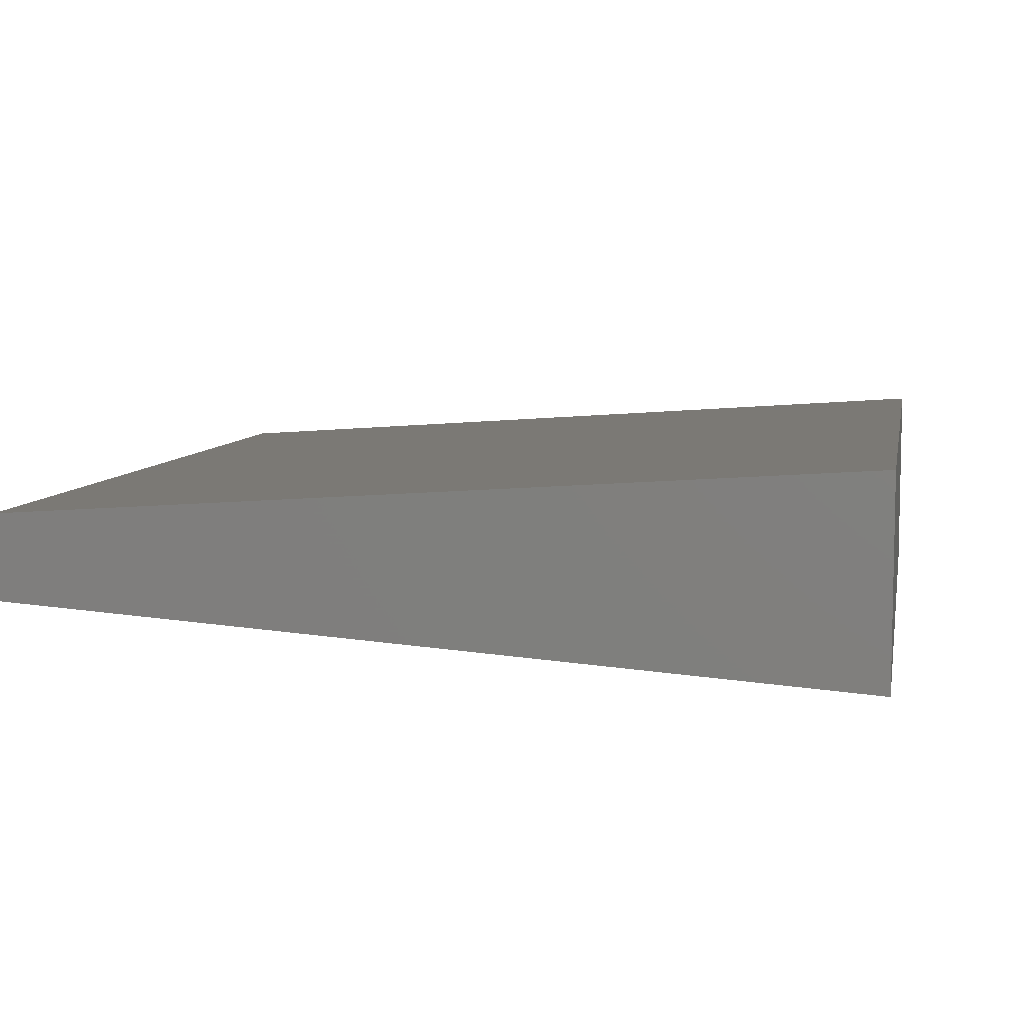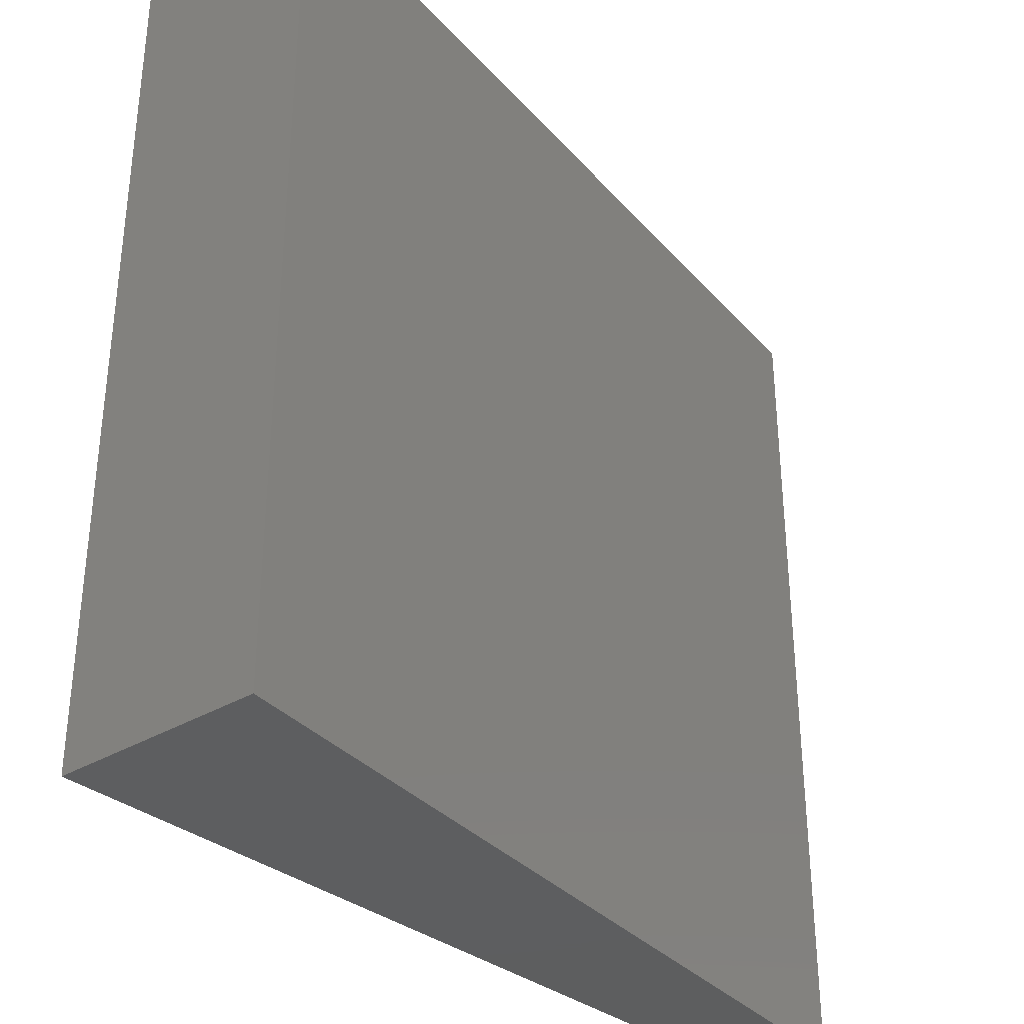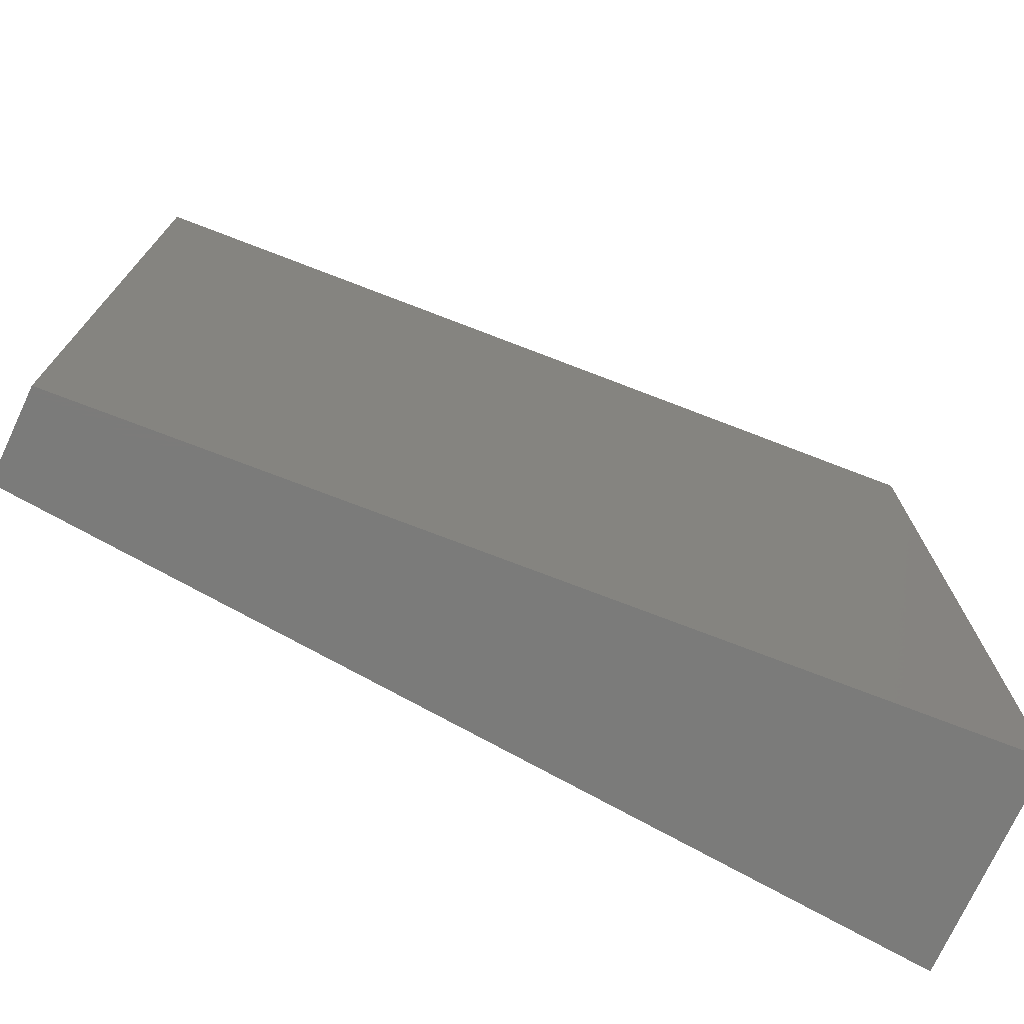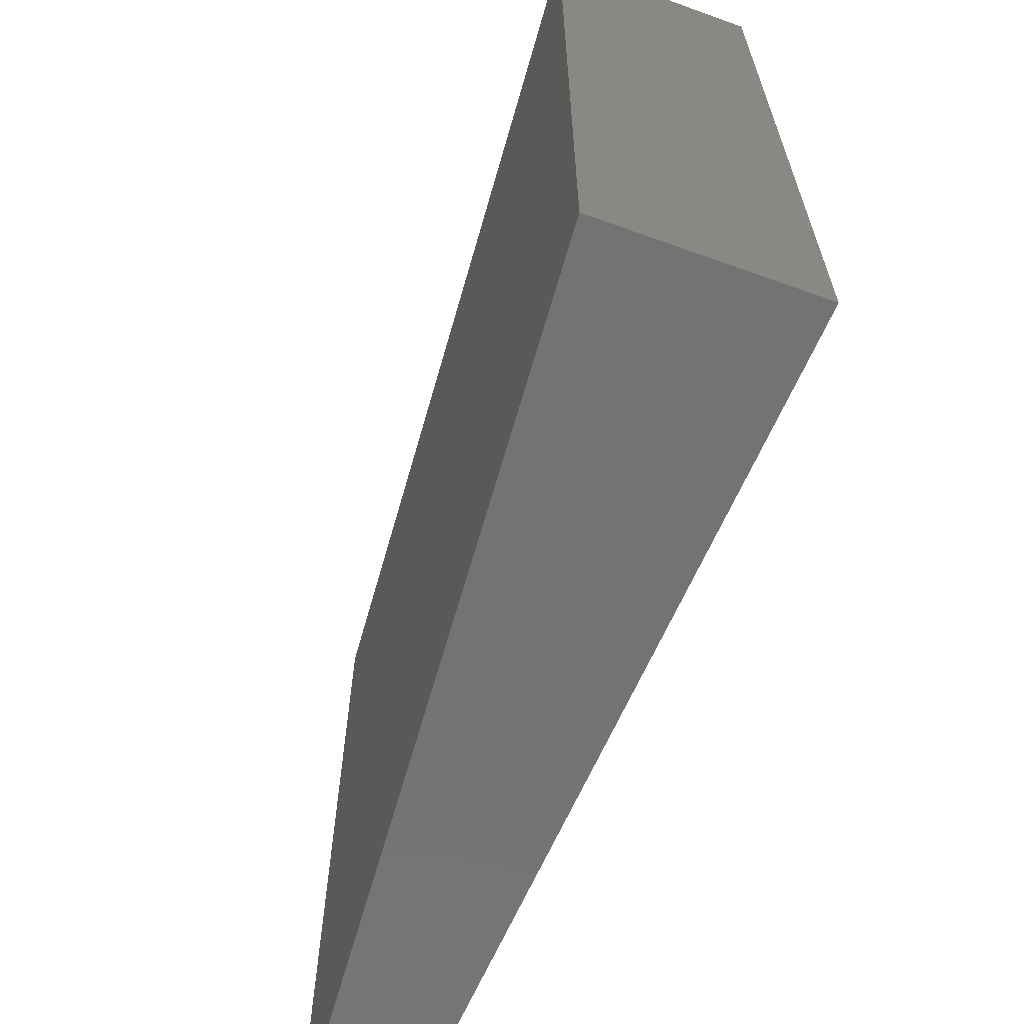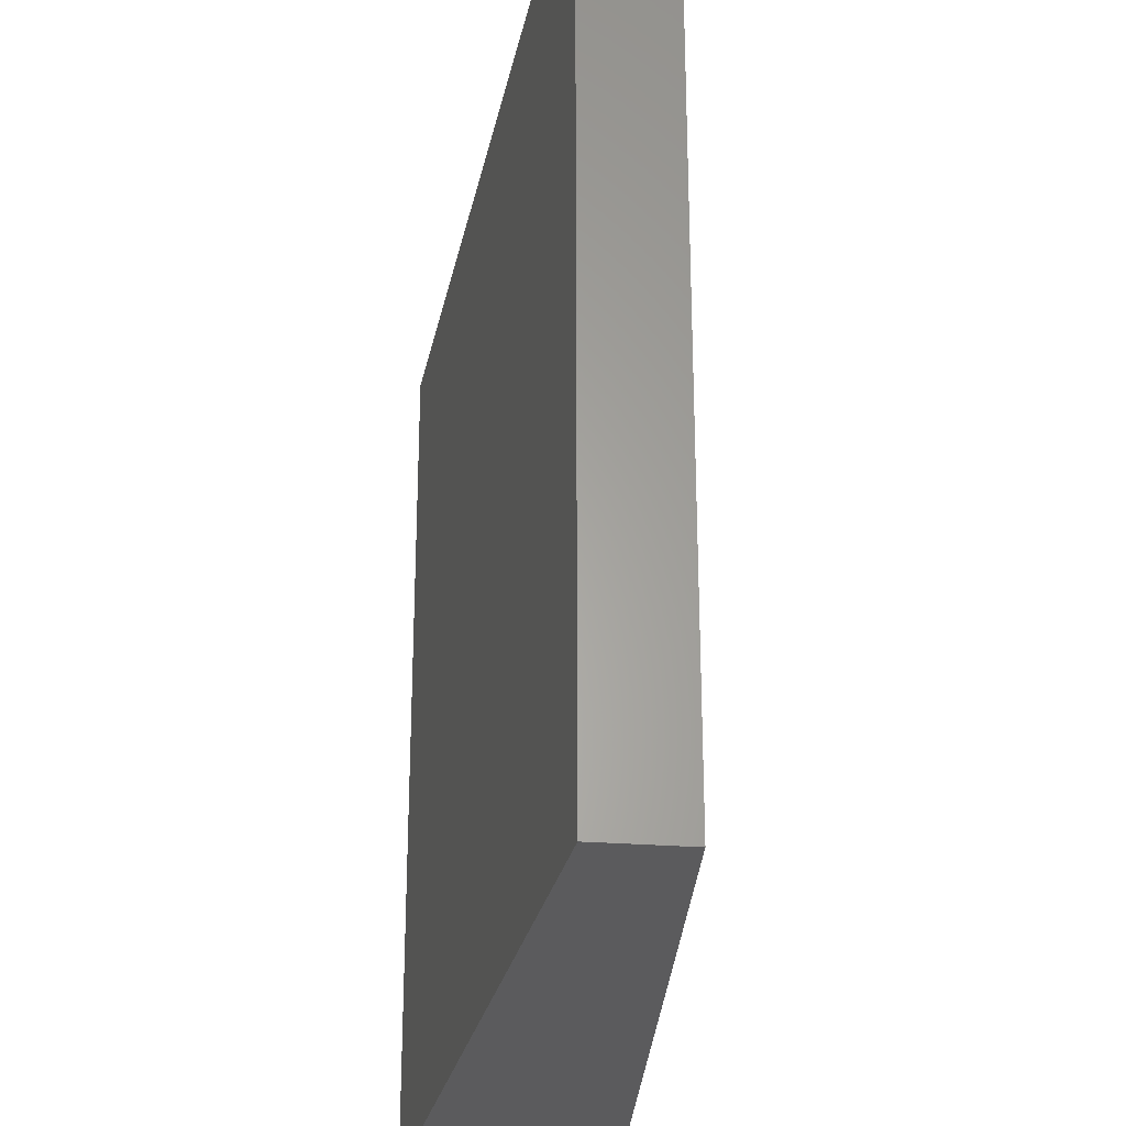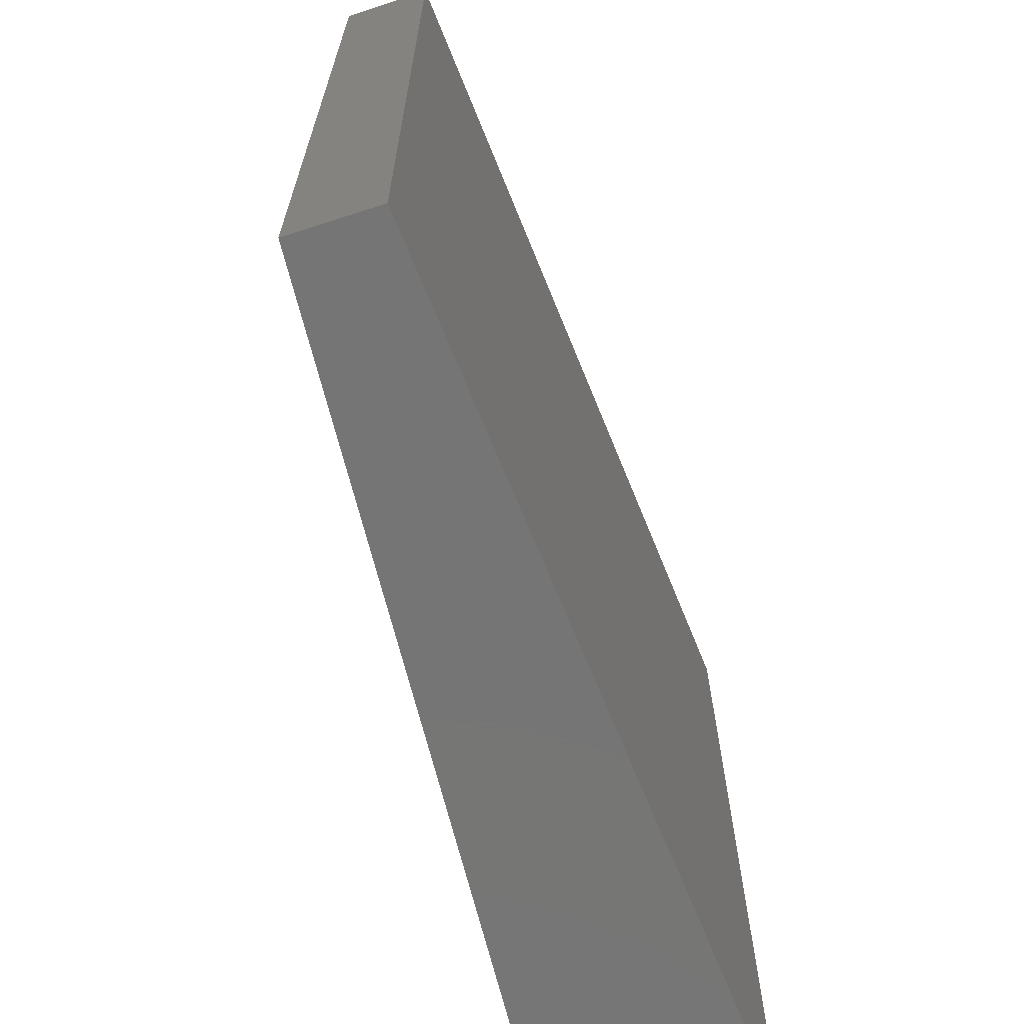
<metadata>
{"format":"stl","ext":"stl","renderer":"f3d","projection":"perspective","resolution":1024,"background":"white","views":[{"elev":7.4,"azim":10.8,"up":"+Y"},{"elev":-34.0,"azim":128.9,"up":"+Z"},{"elev":-74.5,"azim":-25.0,"up":"+Z"},{"elev":-65.3,"azim":70.1,"up":"+Z"},{"elev":-27.2,"azim":-97.0,"up":"+Z"},{"elev":-67.8,"azim":-72.0,"up":"+Z"}]}
</metadata>
<code>
# stl→obj: 8 verts, 12 faces
v -0.05 0.005 0.05
v 0.05 0.01199 0.05
v -0.05 0.005 -0.05
v 0.05 0.01199 -0.05
v -0.05 -0.005 0.05
v -0.05 -0.005 -0.05
v 0.05 -0.01199 0.05
v 0.05 -0.01199 -0.05
f 1 2 3
f 3 2 4
f 5 1 6
f 6 1 3
f 7 5 8
f 8 5 6
f 2 7 4
f 4 7 8
f 5 7 1
f 1 7 2
f 8 6 4
f 4 6 3

</code>
